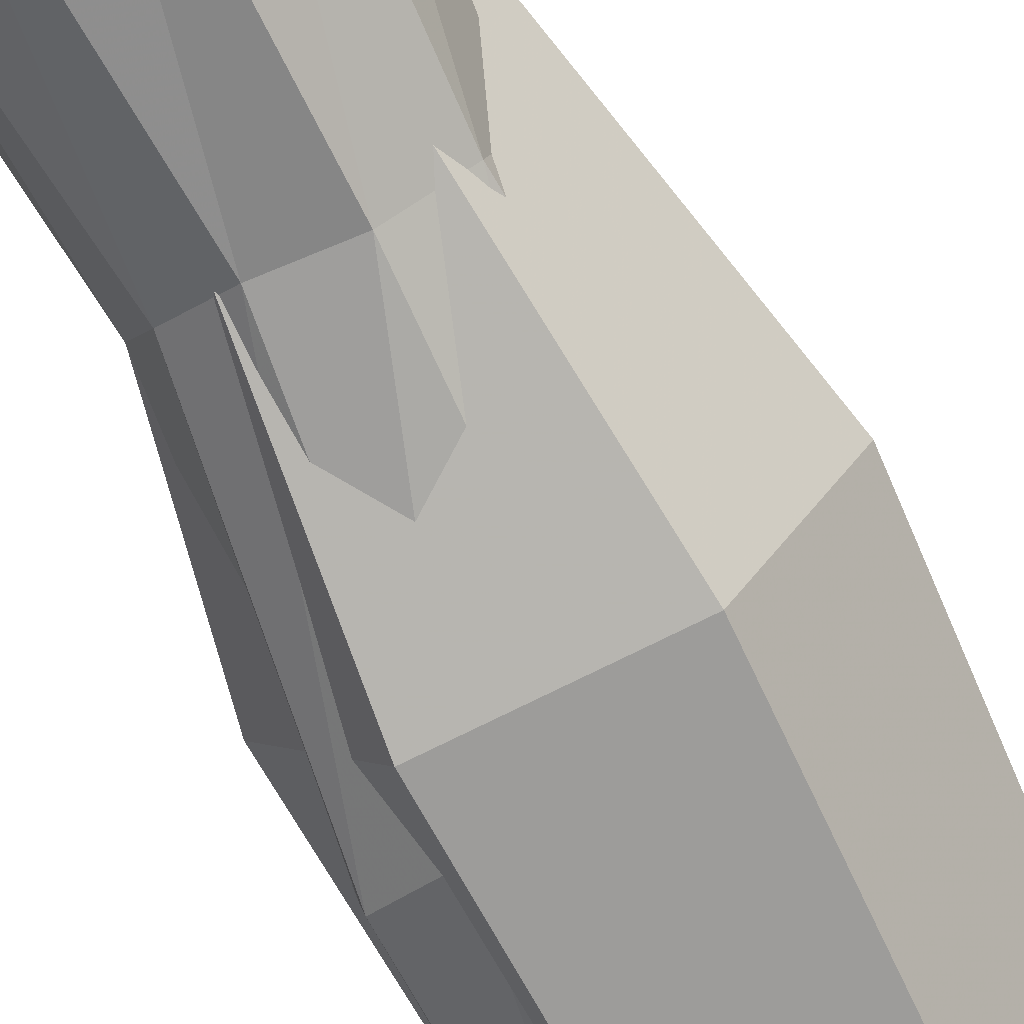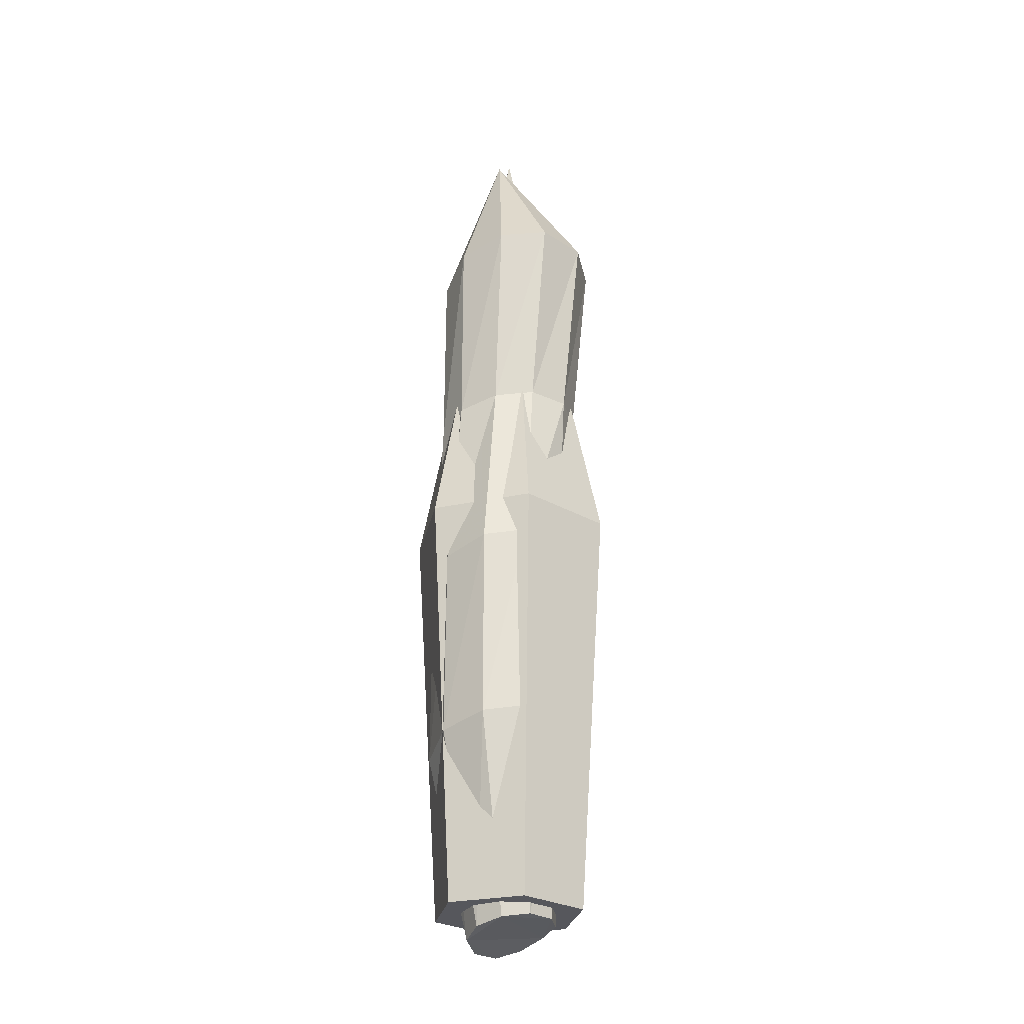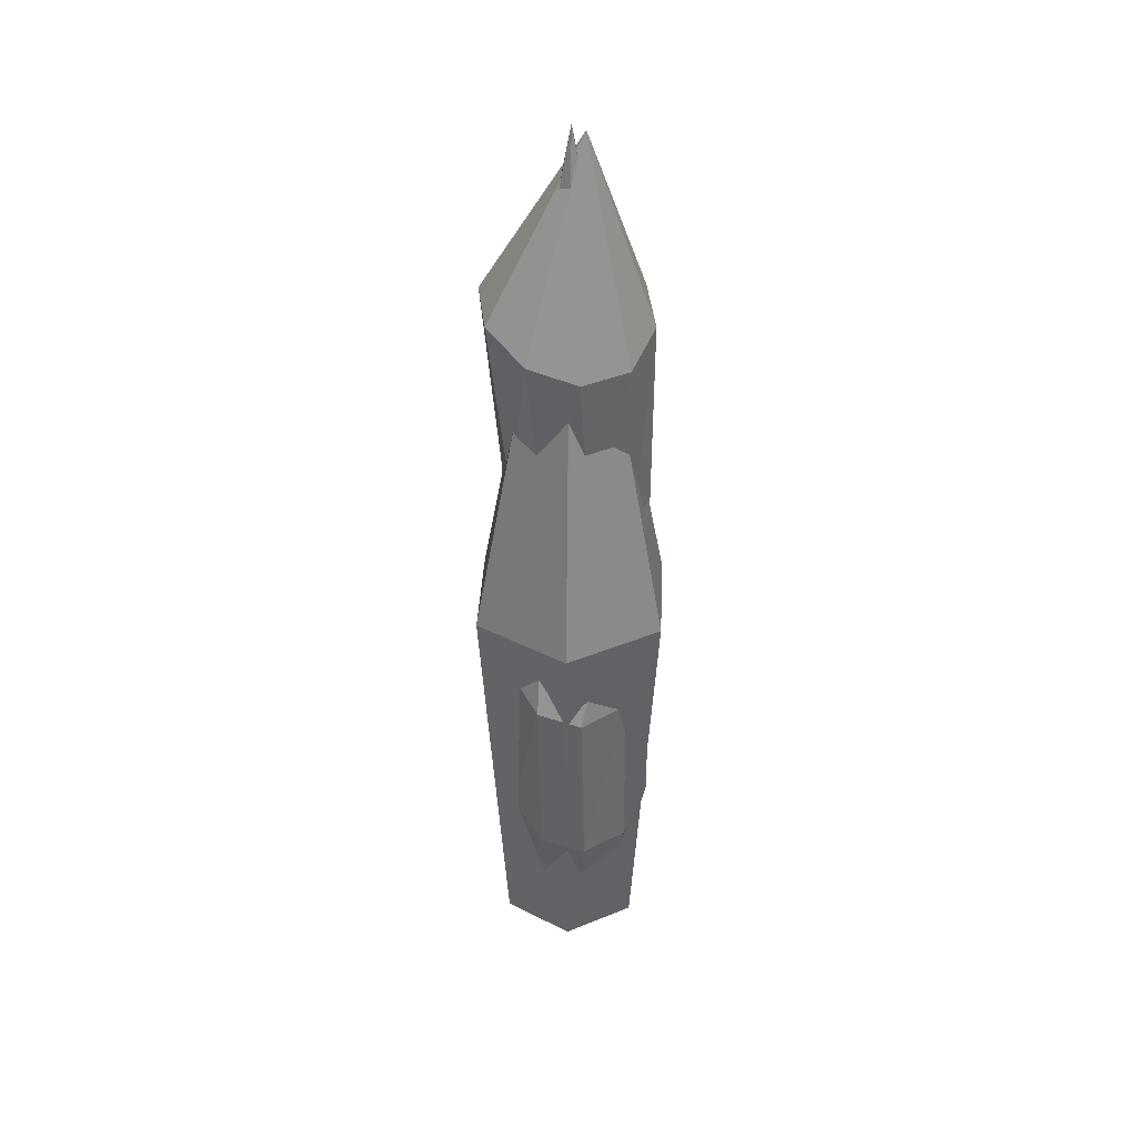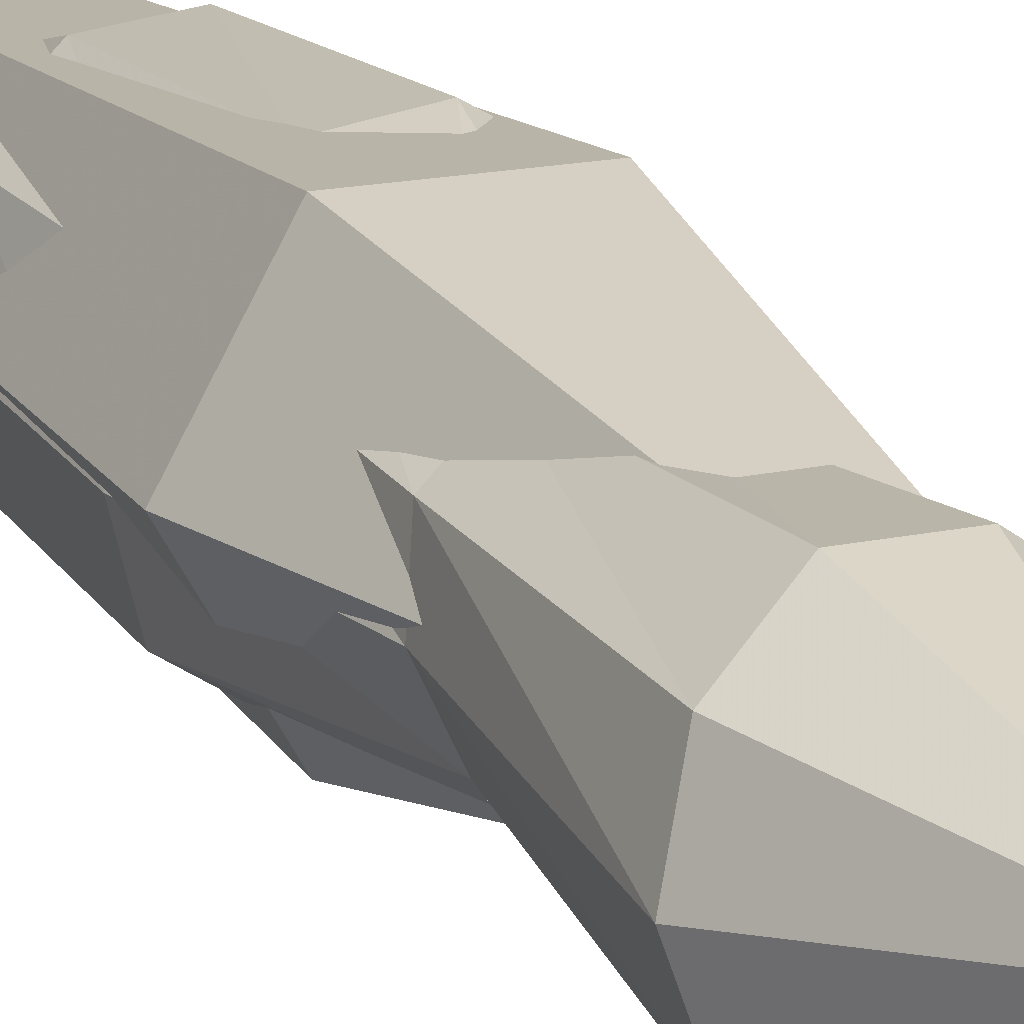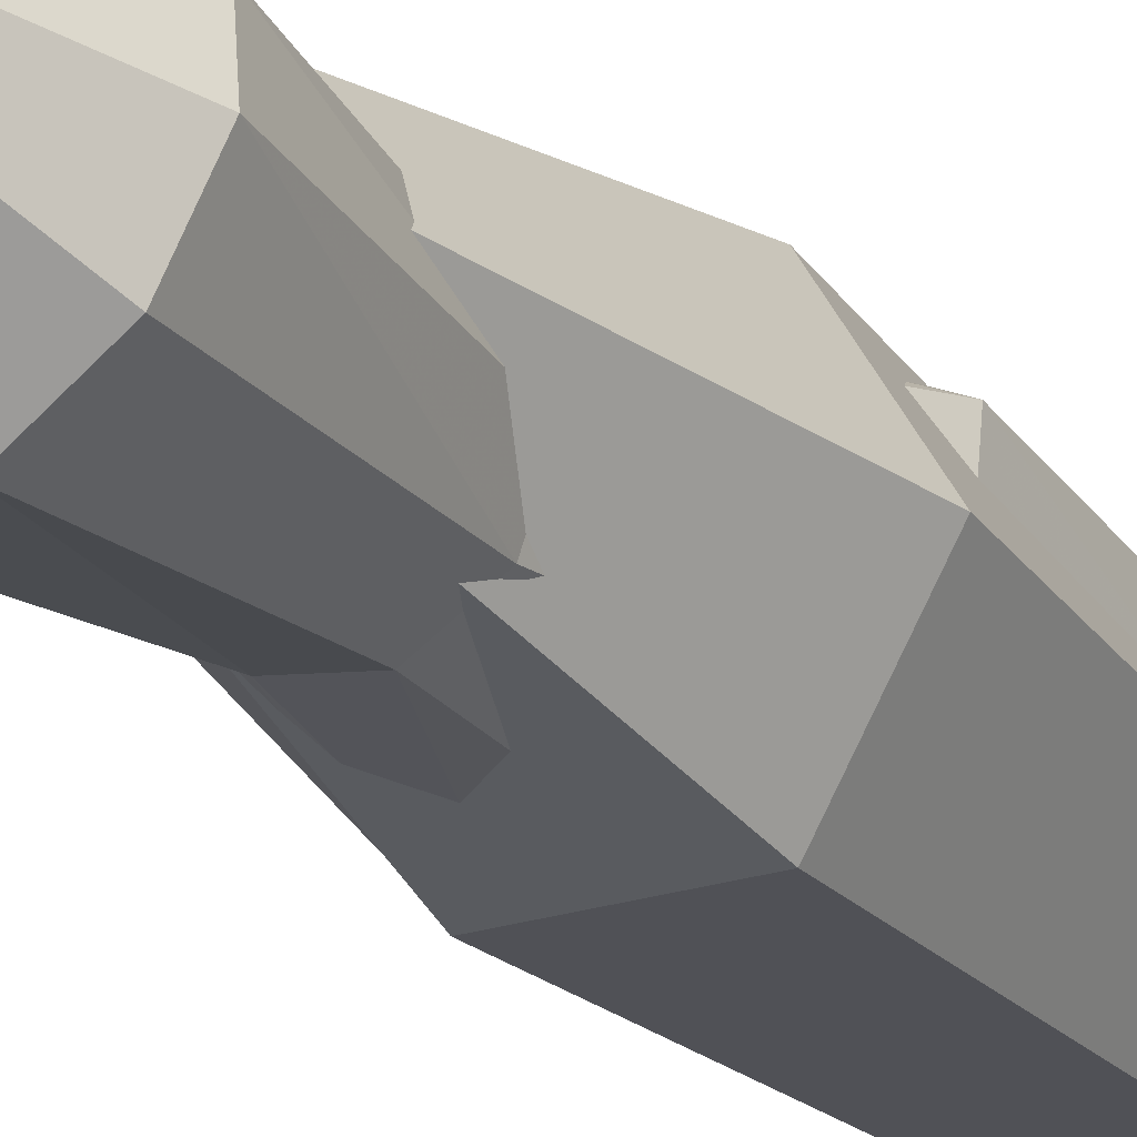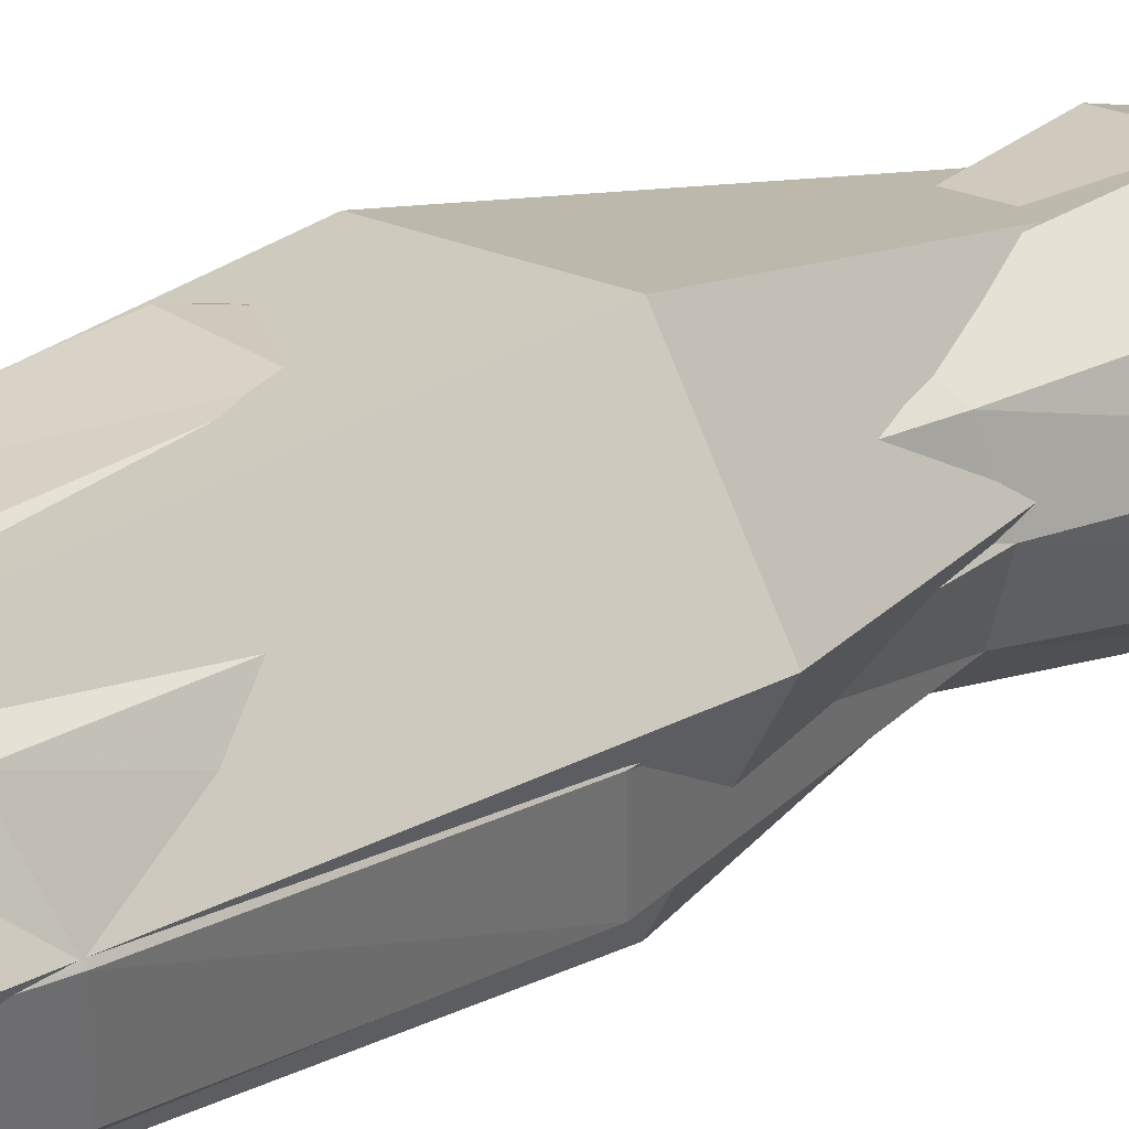
<metadata>
{"format":"obj","ext":"obj","renderer":"f3d","projection":"perspective","resolution":1024,"background":"white","views":[{"elev":-72.9,"azim":26.7,"up":"+Y"},{"elev":-27.6,"azim":-41.6,"up":"+Z"},{"elev":38.6,"azim":152.7,"up":"+Z"},{"elev":16.3,"azim":-24.5,"up":"+Y"},{"elev":-23.5,"azim":29.0,"up":"+Y"},{"elev":21.2,"azim":-139.6,"up":"+Y"}]}
</metadata>
<code>
v  0.7364 0 0
v  0.3682 0.6377 -0
v  -0.3682 0.6377 0
v  -0.7364 -6.438e-08 -0
v  -0.3682 -0.6377 0
v  0.3682 -0.6377 0
v  2.359e-08 -4.062e-08 8.879
v  0.5 0.866 4
v  1 0 4
v  -0.5 0.866 4
v  -1 -8.742e-08 4
v  -0.5 -0.866 4
v  0.5 -0.866 4
g VNG_ROCKET_LOD1
f 2 8 9
f 9 1 2
f 3 10 8
f 8 2 3
f 4 11 10
f 10 3 4
f 5 12 11
f 11 4 5
f 6 13 12
f 12 5 6
f 1 9 13
f 13 6 1
f 5 4 3
f 3 2 1
f 5 3 1
f 6 5 1
f 8 7 9
f 10 7 8
f 11 7 10
f 12 7 11
f 13 7 12
f 9 7 13
g
v  -0.6 -0.7 0.7455
v  0.7 -0.7 0.7455
v  -0.6 0.7 0.7455
v  0.7 0.7 0.7455
v  -0.2013 -0.2706 7.496
v  0.3013 -0.2706 7.496
v  -0.2013 0.2706 7.496
v  0.3013 0.2706 7.496
g CM_VNG_ROCKET
f 14 16 17
f 17 15 14
f 18 19 21
f 21 20 18
f 14 15 19
f 19 18 14
f 15 17 21
f 21 19 15
f 17 16 20
f 20 21 17
f 16 14 18
f 18 20 16
g
v  0.4123 -0.03227 -0.1463
v  0.3442 0.2116 -0.2388
v  0.1477 0.3454 -0.3161
v  -0.1203 0.3433 -0.3159
v  -0.3574 0.1822 -0.2564
v  -0.4549 -0.07294 -0.1869
v  -0.3732 -0.3276 -0.1317
v  -0.1582 -0.4815 -0.09671
v  0.1098 -0.4795 -0.1025
v  0.3285 -0.2981 -0.1063
v  0.7295 0.1411 1.685
v  0.6397 0.5909 1.493
v  0.2782 0.825 1.353
v  -0.2118 0.7668 1.352
v  -0.6432 0.4431 1.506
v  -0.8563 -0.026 1.637
v  -0.7566 -0.489 1.738
v  -0.375 -0.7414 1.818
v  0.1151 -0.6831 1.792
v  0.5263 -0.3412 1.774
v  0.7647 0.2038 3.485
v  0.7002 0.6684 3.281
v  0.343 0.879 3.136
v  -0.1749 0.8048 3.135
v  -0.6555 0.4198 3.305
v  -0.911 -0.1067 3.443
v  -0.8256 -0.5652 3.55
v  -0.4703 -0.7889 3.637
v  0.04753 -0.7147 3.607
v  0.5301 -0.3165 3.583
v  0.5337 -0.1599 5.276
v  0.3627 0.2126 5.128
v  0.04007 0.4661 5.01
v  -0.3534 0.5247 5.009
v  -0.6673 0.2968 5.116
v  -0.7395 -0.08453 5.221
v  -0.5849 -0.4516 5.302
v  -0.2749 -0.6862 5.36
v  0.1186 -0.7448 5.345
v  0.4452 -0.5358 5.339
v  0.7335 -0.1886 7.085
v  0.588 0.277 6.89
v  0.2008 0.5503 6.748
v  -0.2969 0.549 6.747
v  -0.7148 0.2321 6.905
v  -0.877 -0.2461 7.038
v  -0.7401 -0.7145 7.141
v  -0.3517 -0.9827 7.223
v  0.146 -0.9813 7.196
v  0.5628 -0.6696 7.176
v  -0.1147 0.03973 8.814
g VNG_ROCKET_LOD0
f 22 23 33
f 33 32 22
f 23 24 34
f 34 33 23
f 24 25 35
f 35 34 24
f 25 26 36
f 36 35 25
f 26 27 37
f 37 36 26
f 27 28 38
f 38 37 27
f 28 29 39
f 39 38 28
f 29 30 40
f 40 39 29
f 30 31 41
f 41 40 30
f 31 22 32
f 32 41 31
f 32 33 43
f 43 42 32
f 33 34 44
f 44 43 33
f 34 35 45
f 45 44 34
f 35 36 46
f 46 45 35
f 36 37 47
f 47 46 36
f 37 38 48
f 48 47 37
f 38 39 49
f 49 48 38
f 39 40 50
f 50 49 39
f 40 41 51
f 51 50 40
f 41 32 42
f 42 51 41
f 42 43 53
f 53 52 42
f 43 44 54
f 54 53 43
f 44 45 55
f 55 54 44
f 45 46 56
f 56 55 45
f 46 47 57
f 57 56 46
f 47 48 58
f 58 57 47
f 48 49 59
f 59 58 48
f 49 50 60
f 60 59 49
f 50 51 61
f 61 60 50
f 51 42 52
f 52 61 51
f 52 53 63
f 63 62 52
f 53 54 64
f 64 63 53
f 54 55 65
f 65 64 54
f 55 56 66
f 66 65 55
f 56 57 67
f 67 66 56
f 57 58 68
f 68 67 57
f 58 59 69
f 69 68 58
f 59 60 70
f 70 69 59
f 60 61 71
f 71 70 60
f 61 52 62
f 62 71 61
f 62 63 72
f 63 64 72
f 64 65 72
f 65 66 72
f 66 67 72
f 67 68 72
f 68 69 72
f 69 70 72
f 70 71 72
f 71 62 72
f 30 29 28
f 28 27 26
f 26 25 24
f 24 23 22
f 26 24 22
f 28 26 22
f 30 28 22
f 31 30 22
g

</code>
